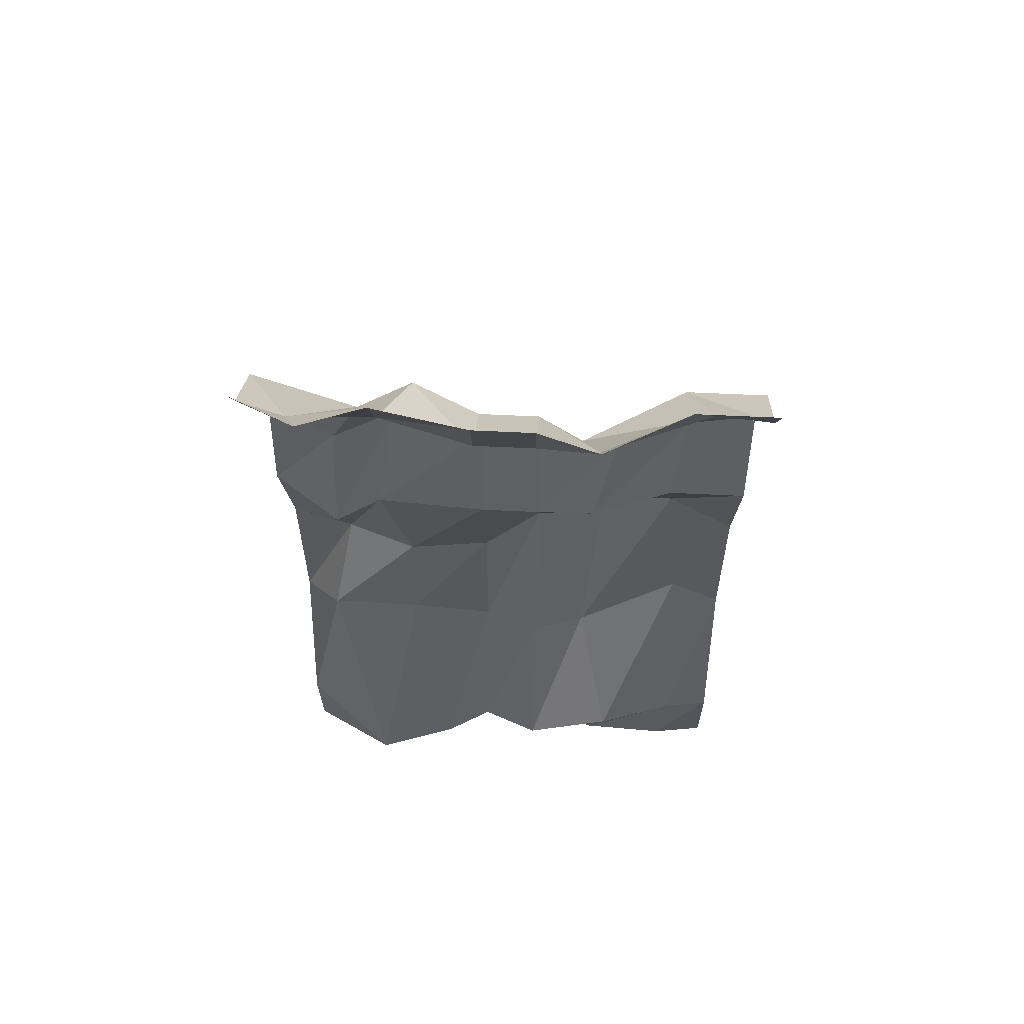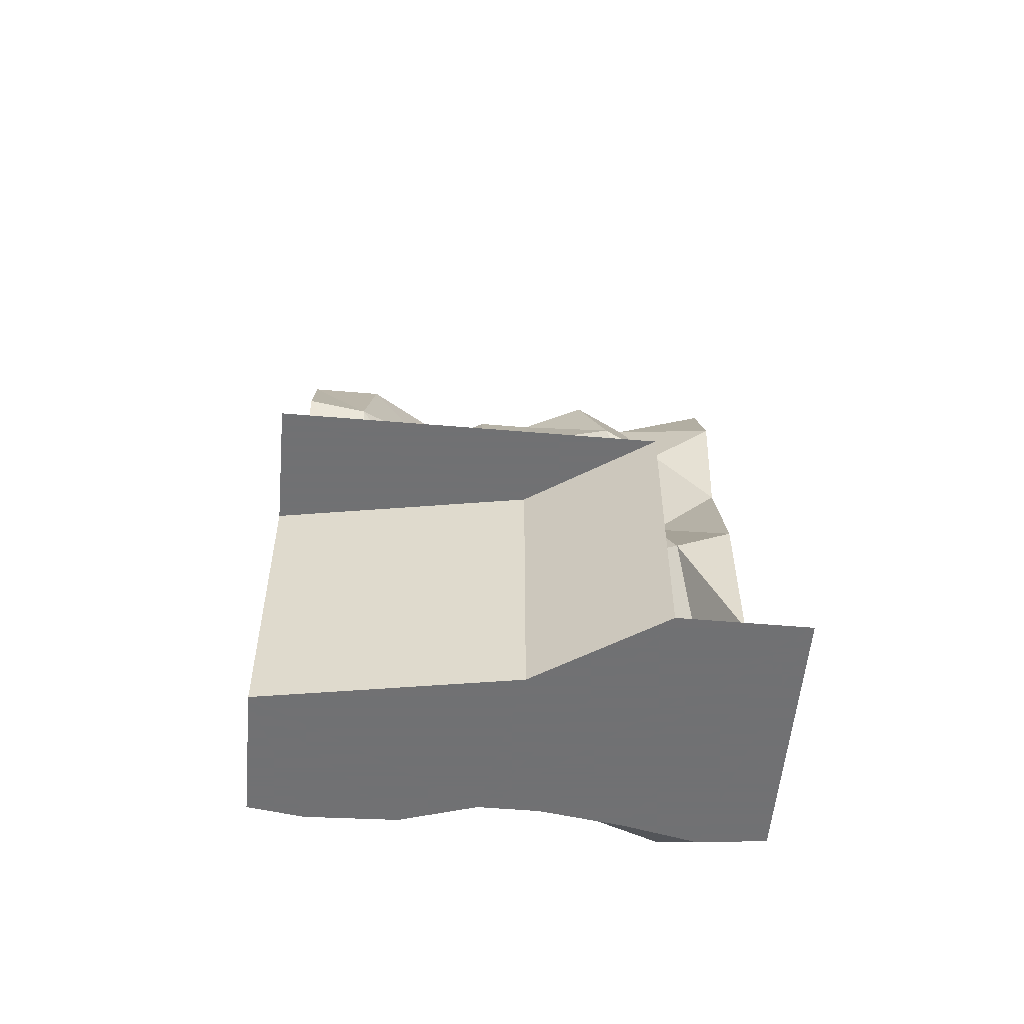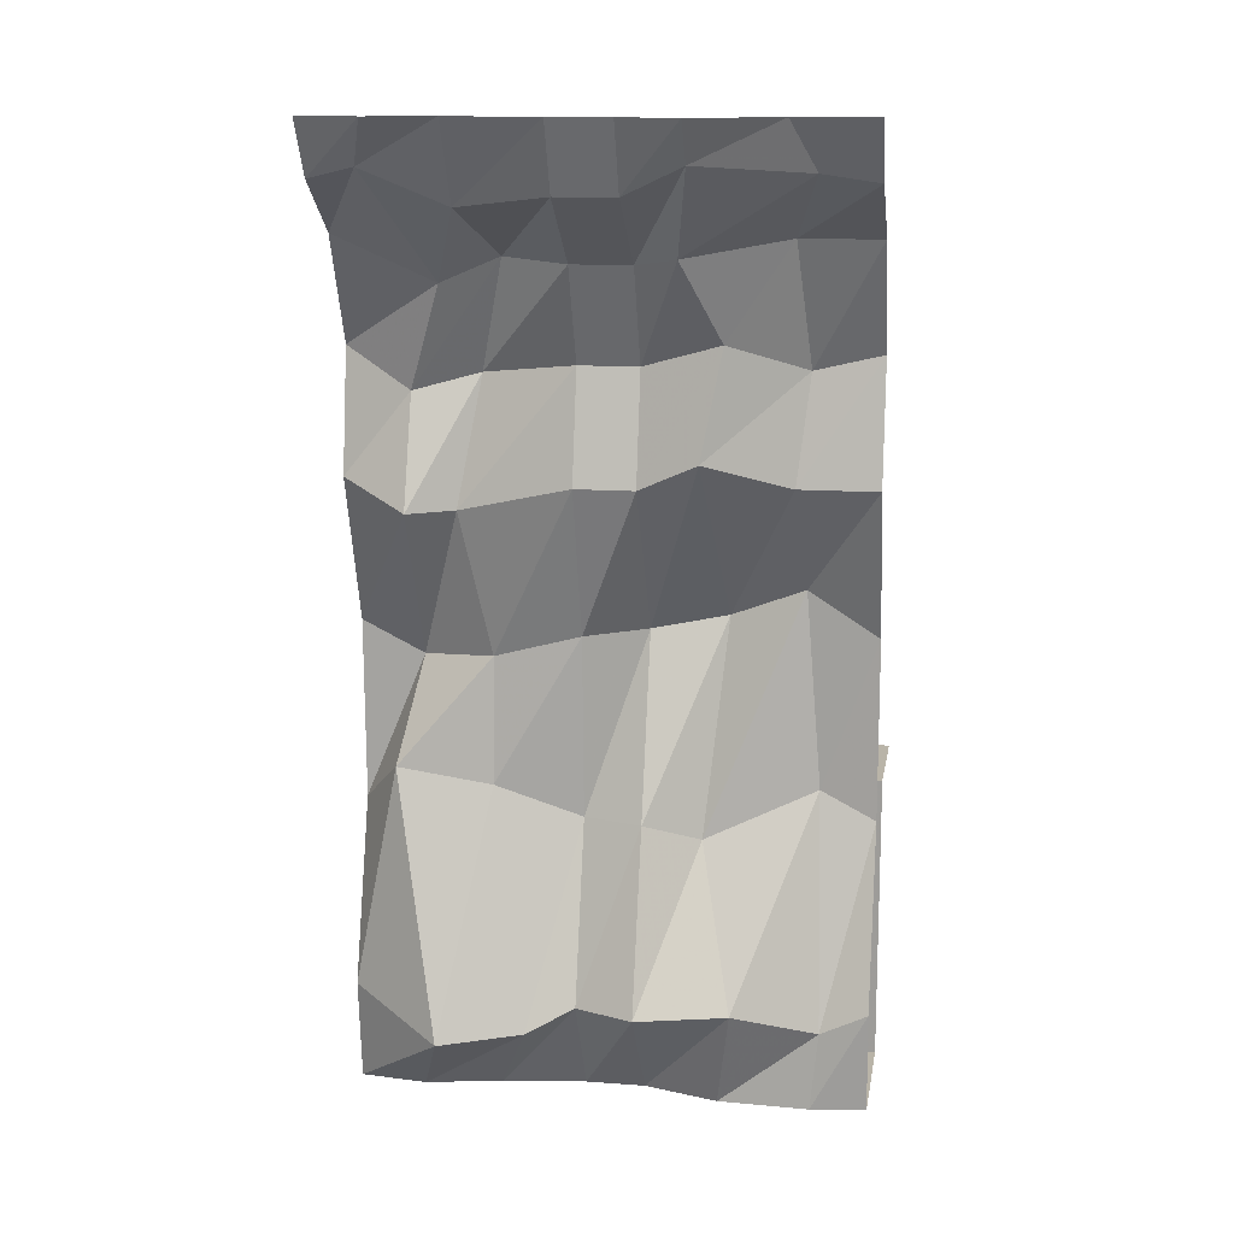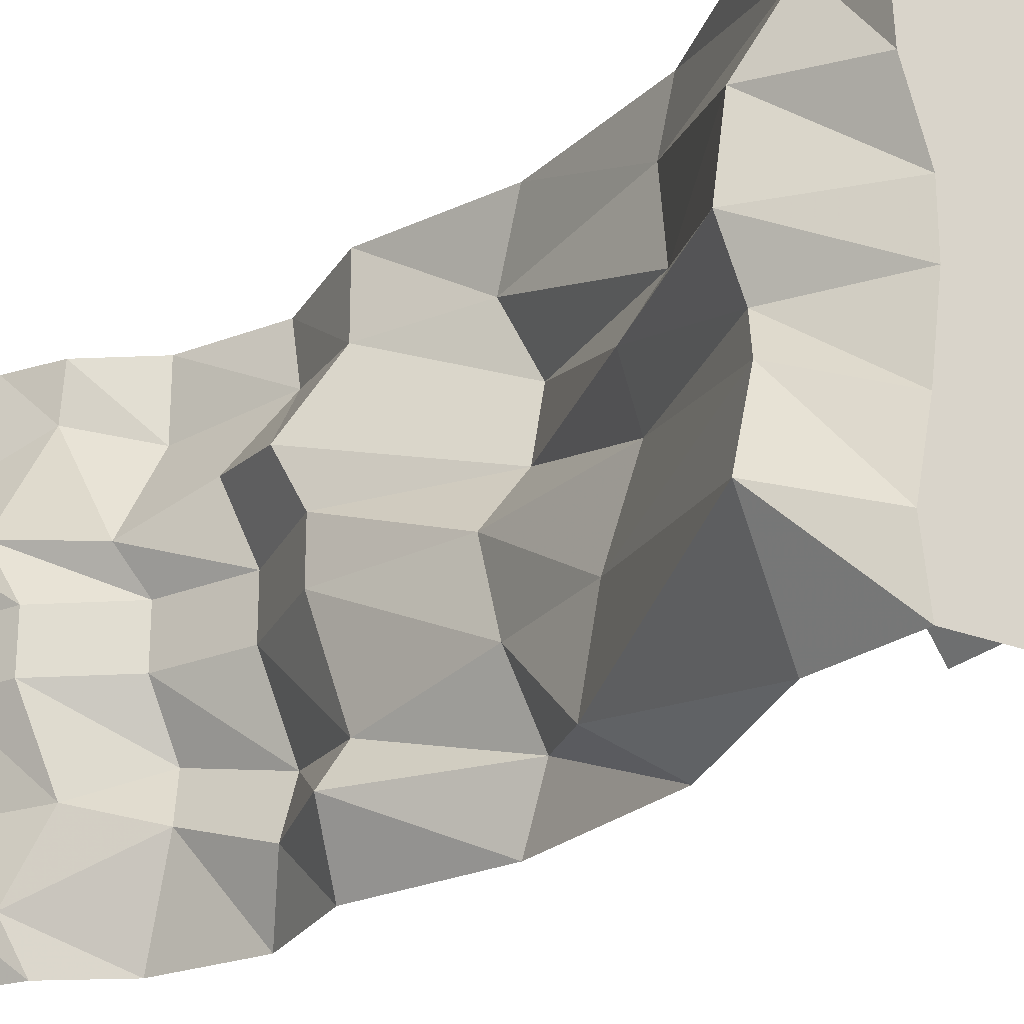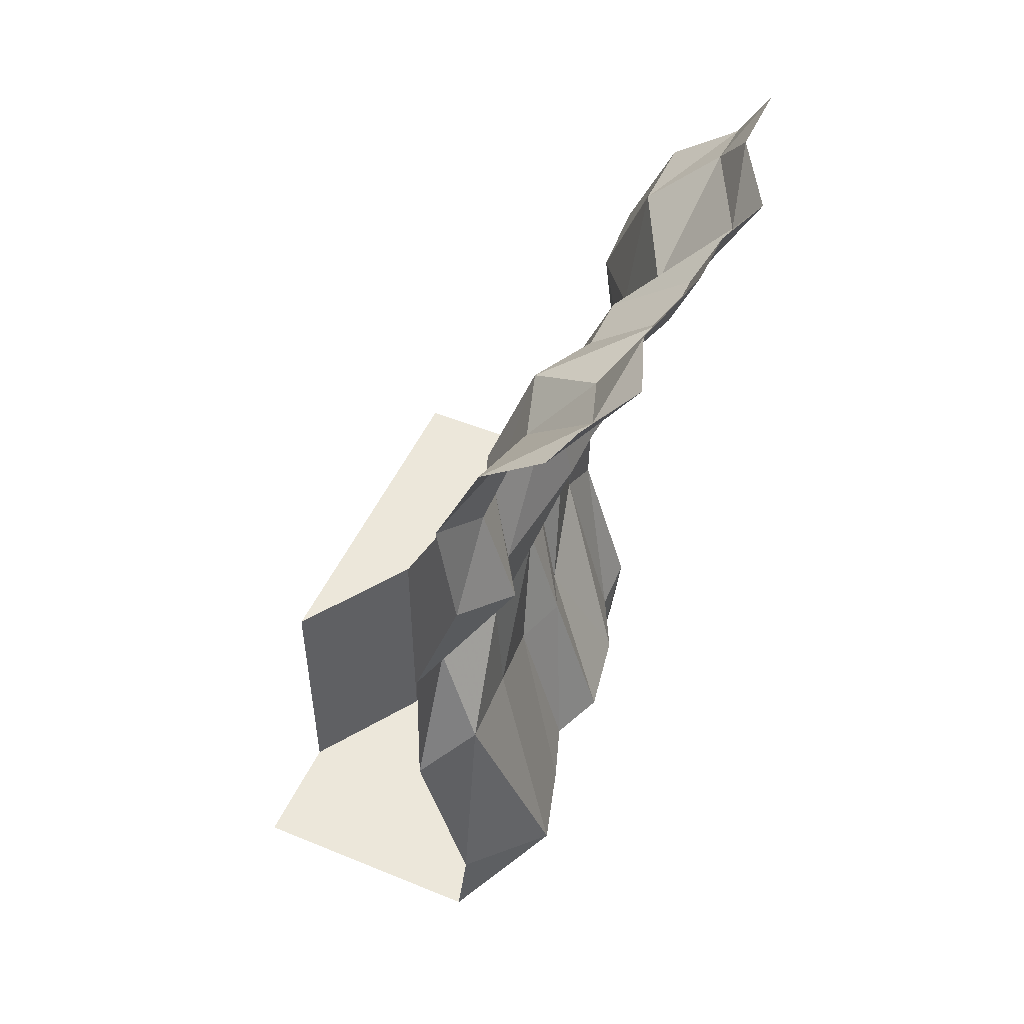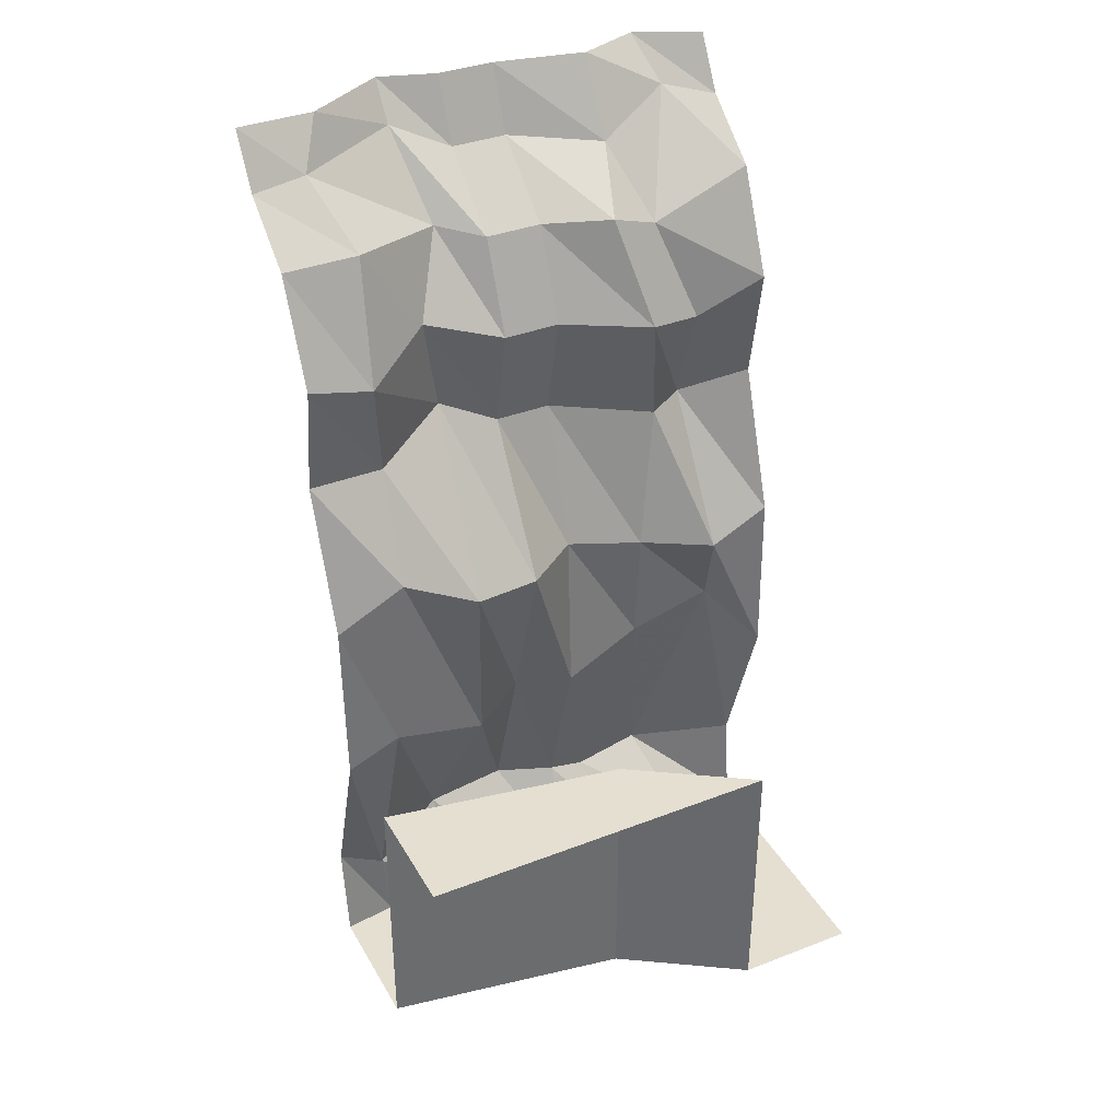
<metadata>
{"format":"obj","ext":"obj","renderer":"f3d","projection":"perspective","resolution":1024,"background":"white","views":[{"elev":58.6,"azim":-87.1,"up":"+Y"},{"elev":-55.3,"azim":84.9,"up":"+Y"},{"elev":13.3,"azim":-80.5,"up":"+Y"},{"elev":-24.0,"azim":-33.2,"up":"+Z"},{"elev":50.3,"azim":-155.9,"up":"+Y"},{"elev":36.8,"azim":63.4,"up":"+Y"}]}
</metadata>
<code>
v -0.04688 -0.6641 0.5
v -0.04688 -0.6641 0.3438
v 0.07031 -0.875 0.3594
v 0.05469 -0.9609 0.5
v 0.07031 -1.266 0.3906
v 0.0625 -1.32 0.5
v -0.03906 -1.719 0.4062
v -0.04688 -1.672 0.5
v -0.03906 -1.875 0.3906
v -0.02344 -1.875 0.5
v 0.25 -1.875 0.5
v -0.03125 -1.875 0.2109
v 0.01562 -1.875 0.0625
v 0.3359 -1.875 0
v 0.25 -1.75 0.5
v 0.3359 -1.75 0
v 0.25 -1.617 0.5
v 0.3359 -1.617 0
v 0.25 -1.492 0.5
v 0.3359 -1.492 0
v 0.25 -1.297 0.5
v 0.3359 -1.297 0
v 0.5 -1.297 0.5
v 0.5 -1.297 -0.25
v 0.5 -1.492 -0.25
v 0.5 -1.617 -0.25
v 0.5 -1.75 -0.25
v 0.5 -1.875 -0.25
v 0.5 -1.875 -0.5
v 0.01562 -1.875 -0.05469
v -0.007812 -1.875 -0.2188
v -0.03906 -1.875 -0.3672
v -0.02344 -1.875 -0.5
v -0.1797 -1.734 -0.3125
v -0.04688 -1.672 -0.5
v -0.03906 -1.227 -0.4141
v 0.0625 -1.32 -0.5
v 0.05469 -1.023 -0.375
v 0.05469 -0.9609 -0.5
v -0.1172 -0.7188 -0.3672
v -0.04688 -0.6641 -0.5
v -0.04688 -0.5 -0.3672
v -0.007812 -0.4219 -0.5
v -0.1094 -0.2969 -0.2969
v -0.1016 -0.2109 -0.5
v -0.2812 -0.08594 -0.3984
v -0.2344 -0.1094 -0.5
v -0.3594 0 -0.3672
v -0.2969 0 -0.5
v -0.1406 -0.6094 0.1797
v 0.1094 -0.9375 0.2109
v 0.01562 -1.359 0.1719
v -0.1172 -1.664 0.2422
v -0.1094 -0.6641 0.0625
v 0.07031 -0.9609 0.0625
v -0.03906 -1.32 0.0625
v -0.1484 -1.672 0.0625
v -0.1094 -0.6641 -0.05469
v -0.01562 -0.9609 -0.05469
v 0 -1.32 -0.05469
v -0.1016 -1.672 -0.05469
v -0.0625 -0.7188 -0.2812
v -0.007812 -1.008 -0.2266
v -0.02344 -1.258 -0.2266
v -0.1328 -1.719 -0.1484
v -0.007812 -0.4219 0.5
v -0.007812 -0.4531 0.3672
v -0.1094 -0.3984 0.2188
v -0.0625 -0.4453 0.0625
v -0.0625 -0.4453 -0.05469
v 0 -0.4688 -0.2422
v -0.07812 -0.25 -0.1875
v -0.2266 -0.1562 -0.2422
v -0.3125 0 -0.2422
v -0.1016 -0.2109 0.5
v -0.1016 -0.2109 0.3438
v -0.2031 -0.2422 0.1484
v -0.1406 -0.2578 0.0625
v -0.1406 -0.2578 -0.05469
v -0.2969 -0.1328 -0.05469
v -0.3516 0 -0.05469
v -0.2344 -0.1094 0.5
v -0.2344 -0.09375 0.3906
v -0.3359 -0.07812 0.1797
v -0.2969 -0.1328 0.0625
v -0.3516 0 0.0625
v -0.2969 0 0.5
v -0.2969 0 0.3438
v -0.3906 0 0.1797
f 1 2 3
f 1 3 4
f 39 38 40
f 39 40 41
f 2 50 51
f 2 51 3
f 50 54 55
f 50 55 51
f 54 58 59
f 54 59 55
f 58 62 63
f 58 63 59
f 62 40 38
f 62 38 63
f 4 3 5
f 4 5 6
f 37 36 38
f 37 38 39
f 41 40 42
f 41 42 43
f 3 51 52
f 3 52 5
f 51 55 56
f 51 56 52
f 55 59 60
f 55 60 56
f 59 63 64
f 59 64 60
f 63 38 36
f 63 36 64
f 2 1 66
f 2 66 67
f 2 67 50
f 50 67 68
f 50 68 54
f 54 68 69
f 54 69 58
f 58 69 70
f 58 70 62
f 62 70 71
f 62 71 40
f 40 71 42
f 6 5 7
f 6 7 8
f 35 34 36
f 35 36 37
f 43 42 44
f 43 44 45
f 5 52 53
f 5 53 7
f 52 56 57
f 52 57 53
f 56 60 61
f 56 61 57
f 60 64 65
f 60 65 61
f 64 36 34
f 64 34 65
f 42 71 72
f 42 72 44
f 67 66 75
f 67 75 76
f 67 76 68
f 68 76 77
f 68 77 69
f 69 77 78
f 69 78 70
f 70 78 79
f 70 79 71
f 71 79 72
f 8 7 9
f 8 9 10
f 33 32 34
f 33 34 35
f 45 44 46
f 45 46 47
f 7 53 12
f 7 12 9
f 53 57 13
f 53 13 12
f 57 61 30
f 57 30 13
f 61 65 31
f 61 31 30
f 65 34 32
f 65 32 31
f 44 72 73
f 44 73 46
f 72 79 80
f 72 80 73
f 76 75 82
f 76 82 83
f 76 83 77
f 77 83 84
f 77 84 78
f 78 84 85
f 78 85 79
f 79 85 80
f 10 9 11
f 11 9 12
f 11 12 13
f 11 13 14
f 11 14 15
f 15 14 16
f 27 16 28
f 28 16 14
f 28 14 13
f 28 13 29
f 29 13 30
f 29 30 31
f 29 31 32
f 29 32 33
f 47 46 48
f 47 48 49
f 46 73 74
f 46 74 48
f 73 80 81
f 73 81 74
f 80 85 86
f 80 86 81
f 83 82 87
f 83 87 88
f 83 88 84
f 84 88 89
f 84 89 85
f 85 89 86
f 15 16 17
f 17 16 18
f 26 18 27
f 27 18 16
f 17 18 19
f 19 18 20
f 25 20 26
f 26 20 18
f 19 20 21
f 21 20 22
f 24 22 25
f 25 22 20
f 21 22 23
f 23 22 24

</code>
